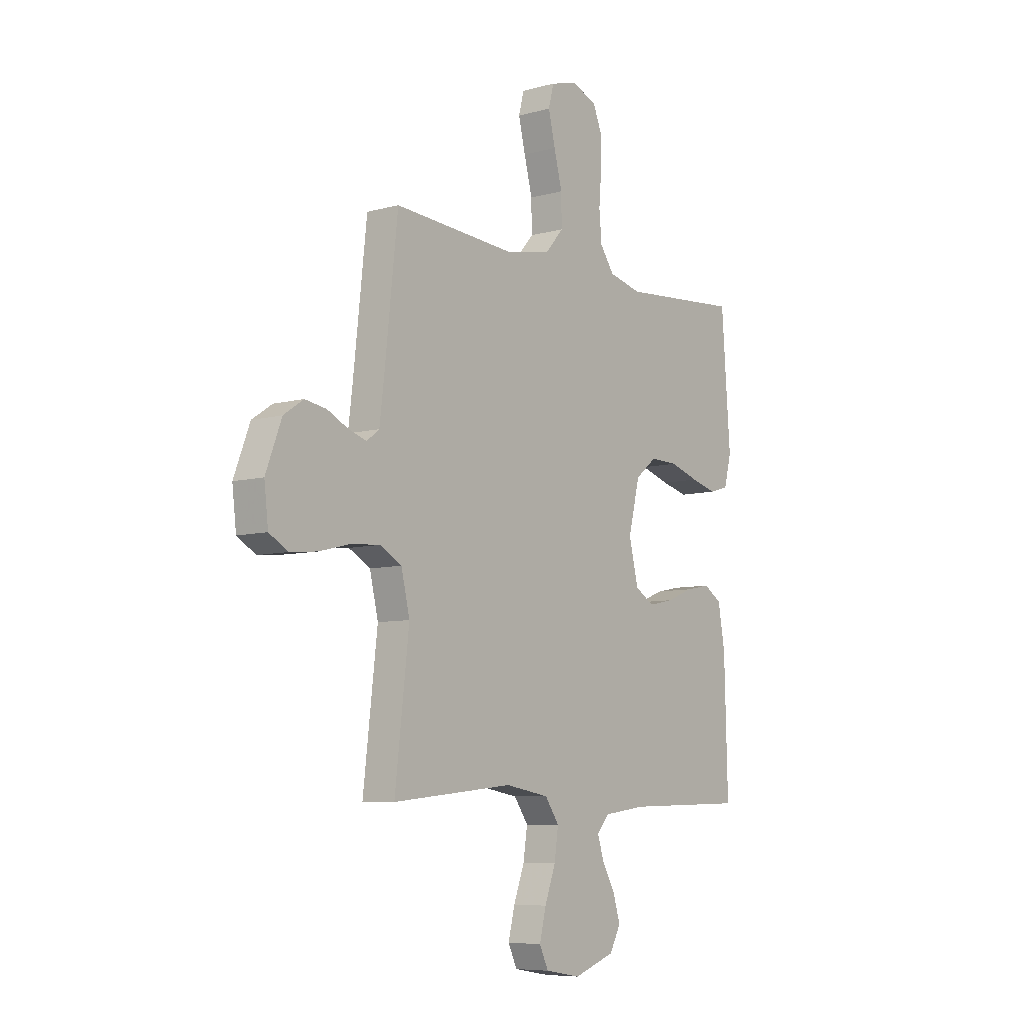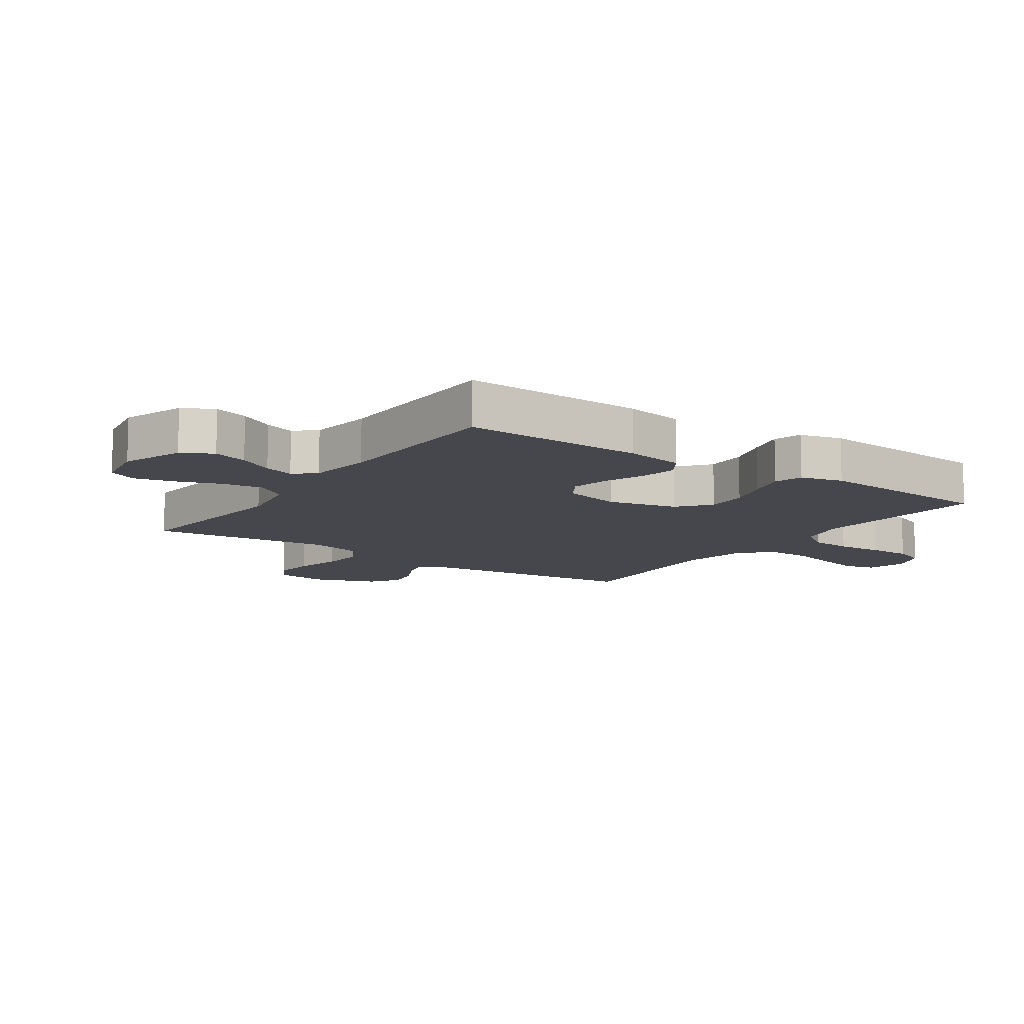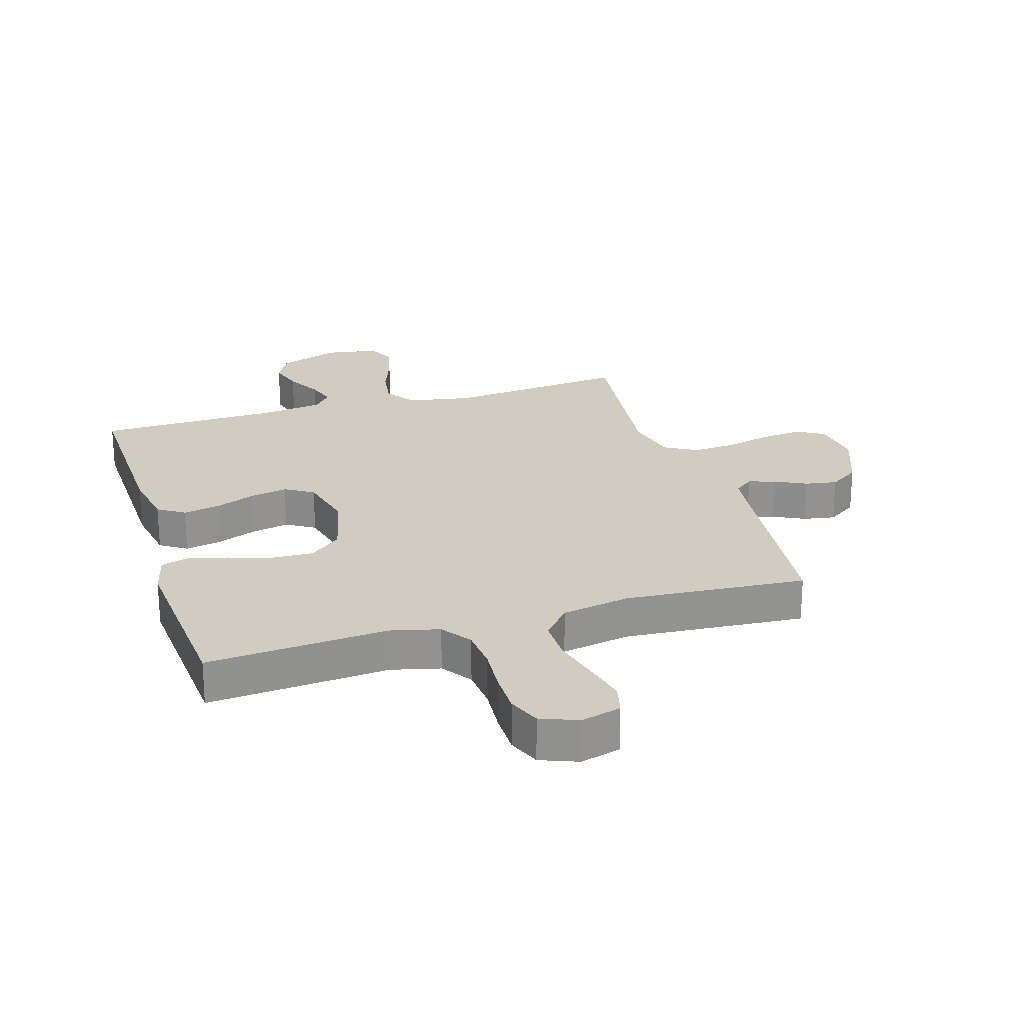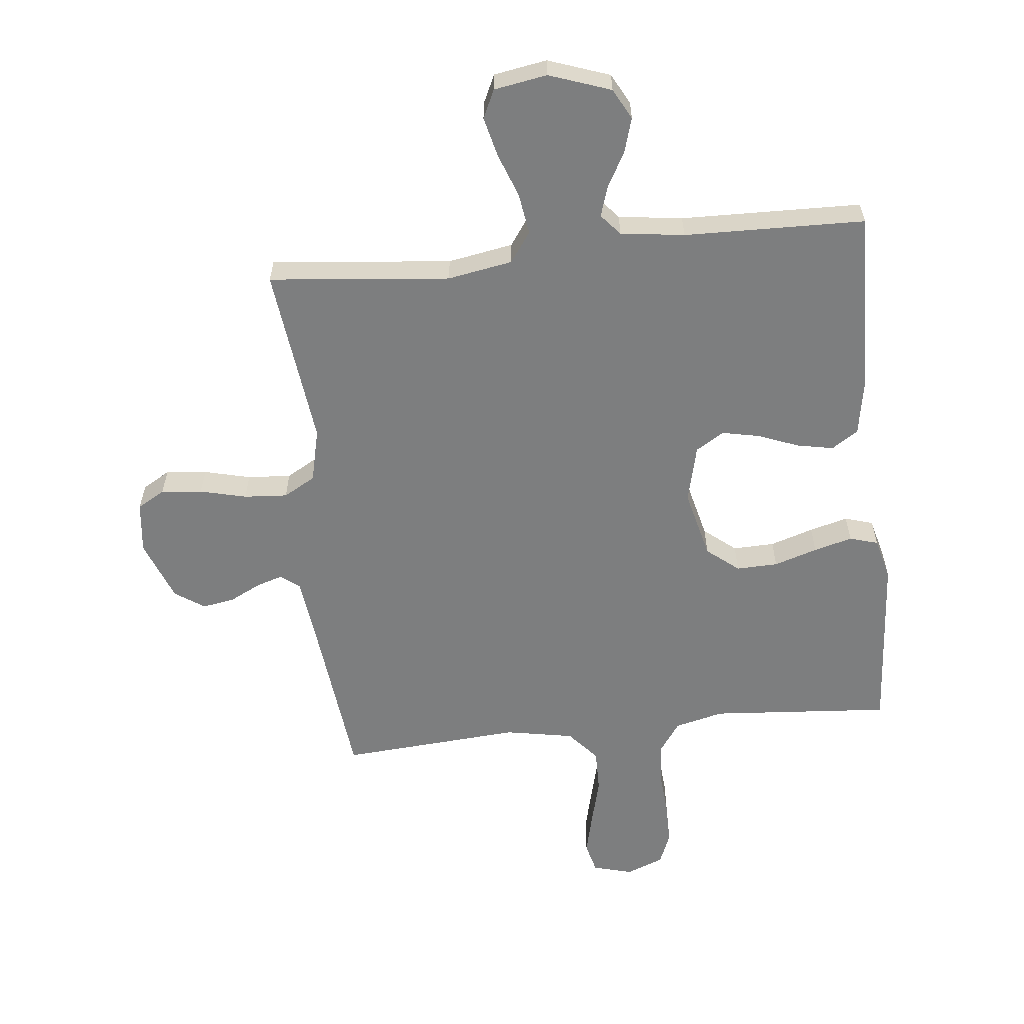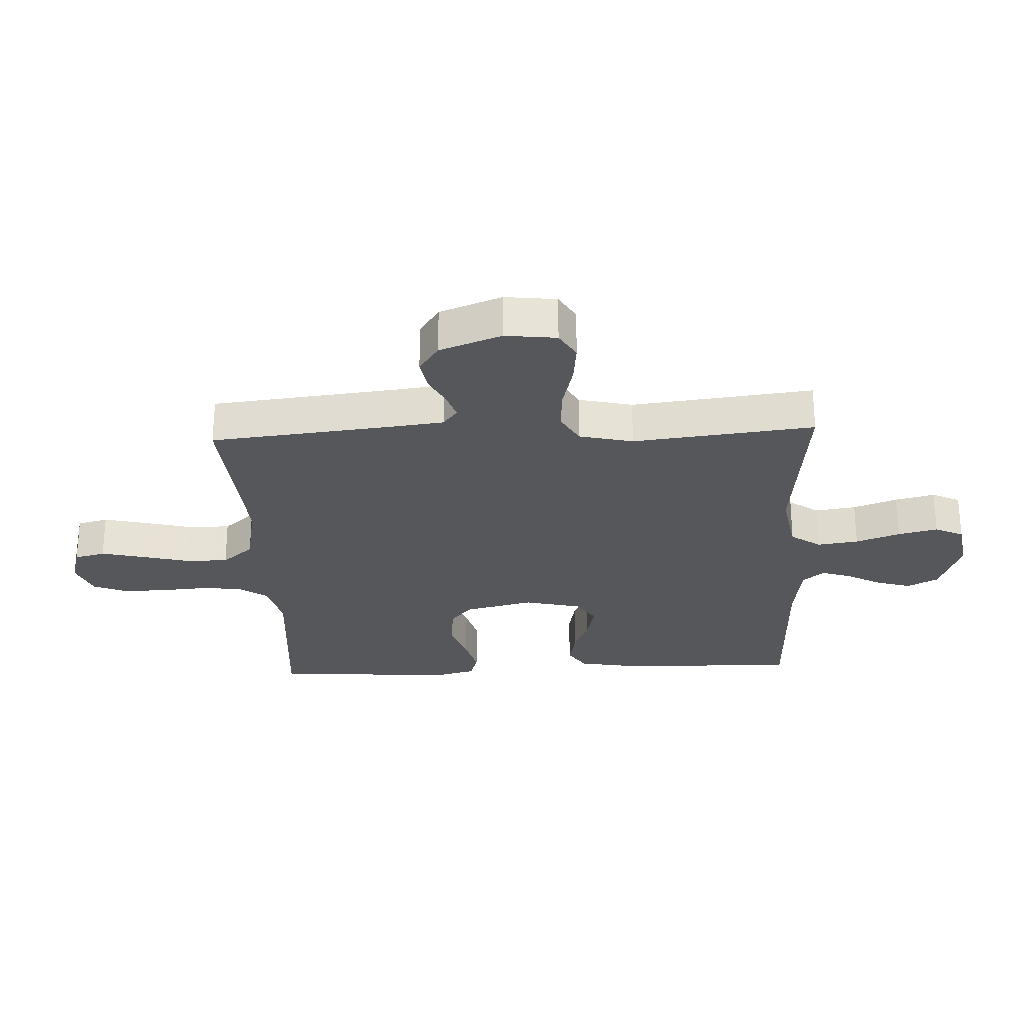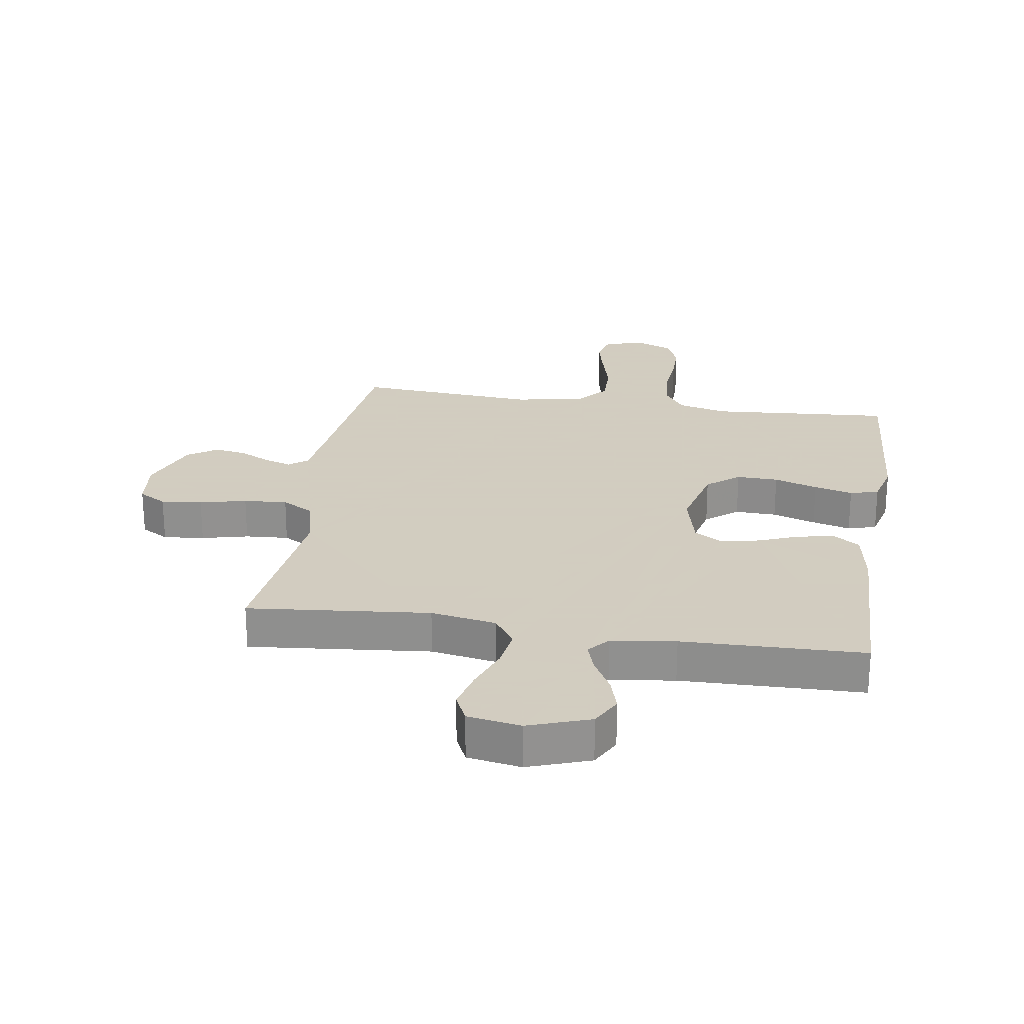
<metadata>
{"format":"obj","ext":"obj","renderer":"f3d","projection":"perspective","resolution":1024,"background":"white","views":[{"elev":-7.4,"azim":128.2,"up":"+Z"},{"elev":-11.0,"azim":-124.7,"up":"+Y"},{"elev":23.9,"azim":-17.0,"up":"+Y"},{"elev":-59.3,"azim":-173.9,"up":"+Y"},{"elev":-26.9,"azim":92.6,"up":"+Y"},{"elev":24.3,"azim":-171.1,"up":"+Y"}]}
</metadata>
<code>
v 0.5 0.07 -0.5
v 0.2 0.07 -0.47
v 0.092 0.07 -0.489
v 0.057 0.07 -0.539
v 0.067 0.07 -0.607
v 0.094 0.07 -0.68
v 0.11 0.07 -0.746
v 0.088 0.07 -0.793
v 0 0.07 -0.808
v -0.102 0.07 -0.772
v -0.129 0.07 -0.721
v -0.112 0.07 -0.664
v -0.08 0.07 -0.606
v -0.064 0.07 -0.556
v -0.094 0.07 -0.521
v -0.2 0.07 -0.507
v -0.5 0.07 -0.5
v -0.492 0.07 -0.2
v -0.475 0.07 -0.103
v -0.431 0.07 -0.074
v -0.37 0.07 -0.086
v -0.304 0.07 -0.112
v -0.241 0.07 -0.125
v -0.194 0.07 -0.096
v -0.171 0.07 0
v -0.199 0.07 0.115
v -0.252 0.07 0.158
v -0.321 0.07 0.156
v -0.393 0.07 0.133
v -0.457 0.07 0.116
v -0.504 0.07 0.13
v -0.522 0.07 0.2
v -0.5 0.07 0.5
v -0.2 0.07 0.477
v -0.119 0.07 0.497
v -0.084 0.07 0.547
v -0.078 0.07 0.616
v -0.084 0.07 0.692
v -0.084 0.07 0.763
v -0.062 0.07 0.817
v 0 0.07 0.841
v 0.066 0.07 0.823
v 0.079 0.07 0.772
v 0.062 0.07 0.701
v 0.042 0.07 0.623
v 0.041 0.07 0.551
v 0.086 0.07 0.499
v 0.2 0.07 0.478
v 0.5 0.07 0.5
v 0.533 0.07 0.2
v 0.544 0.07 0.111
v 0.575 0.07 0.087
v 0.619 0.07 0.101
v 0.671 0.07 0.127
v 0.724 0.07 0.136
v 0.773 0.07 0.103
v 0.812 0.07 0
v 0.802 0.07 -0.085
v 0.756 0.07 -0.112
v 0.688 0.07 -0.105
v 0.611 0.07 -0.086
v 0.539 0.07 -0.081
v 0.486 0.07 -0.111
v 0.465 0.07 -0.2
v 0.5 0 -0.5
v 0.2 0 -0.47
v 0.092 0 -0.489
v 0.057 0 -0.539
v 0.067 0 -0.607
v 0.094 0 -0.68
v 0.11 0 -0.746
v 0.088 0 -0.793
v 0 0 -0.808
v -0.102 0 -0.772
v -0.129 0 -0.721
v -0.112 0 -0.664
v -0.08 0 -0.606
v -0.064 0 -0.556
v -0.094 0 -0.521
v -0.2 0 -0.507
v -0.5 0 -0.5
v -0.492 0 -0.2
v -0.475 0 -0.103
v -0.431 0 -0.074
v -0.37 0 -0.086
v -0.304 0 -0.112
v -0.241 0 -0.125
v -0.194 0 -0.096
v -0.171 0 0
v -0.199 0 0.115
v -0.252 0 0.158
v -0.321 0 0.156
v -0.393 0 0.133
v -0.457 0 0.116
v -0.504 0 0.13
v -0.522 0 0.2
v -0.5 0 0.5
v -0.2 0 0.477
v -0.119 0 0.497
v -0.084 0 0.547
v -0.078 0 0.616
v -0.084 0 0.692
v -0.084 0 0.763
v -0.062 0 0.817
v 0 0 0.841
v 0.066 0 0.823
v 0.079 0 0.772
v 0.062 0 0.701
v 0.042 0 0.623
v 0.041 0 0.551
v 0.086 0 0.499
v 0.2 0 0.478
v 0.5 0 0.5
v 0.533 0 0.2
v 0.544 0 0.111
v 0.575 0 0.087
v 0.619 0 0.101
v 0.671 0 0.127
v 0.724 0 0.136
v 0.773 0 0.103
v 0.812 0 0
v 0.802 0 -0.085
v 0.756 0 -0.112
v 0.688 0 -0.105
v 0.611 0 -0.086
v 0.539 0 -0.081
v 0.486 0 -0.111
v 0.465 0 -0.2
f 59 60 61
f 58 59 61
f 57 58 61
f 56 57 61
f 55 56 61
f 54 55 61
f 53 54 61
f 52 53 61 62
f 51 52 62 63
f 48 49 50
f 50 51 63
f 48 50 63
f 47 48 63
f 43 44 45
f 42 43 45
f 41 42 45
f 40 41 45
f 39 40 45
f 38 39 45
f 37 38 45
f 36 37 45 46
f 47 63 64
f 46 47 64
f 36 46 64
f 35 36 64
f 32 33 34
f 31 32 34
f 30 31 34
f 29 30 34
f 28 29 34
f 20 21 22
f 19 20 22
f 18 19 22
f 17 18 22
f 16 17 22
f 15 16 22 23
f 14 15 23 24
f 11 12 13
f 10 11 13
f 9 10 13
f 8 9 13
f 7 8 13
f 6 7 13
f 5 6 13
f 4 5 13 14
f 14 24 25
f 4 14 25
f 3 4 25
f 64 1 2
f 3 25 26
f 2 3 26
f 64 2 26
f 35 64 26
f 27 28 34 35
f 26 27 35
f 125 124 123
f 125 123 122
f 125 122 121
f 125 121 120
f 125 120 119
f 125 119 118
f 125 118 117
f 126 125 117 116
f 127 126 116 115
f 114 113 112
f 127 115 114
f 127 114 112
f 127 112 111
f 109 108 107
f 109 107 106
f 109 106 105
f 109 105 104
f 109 104 103
f 109 103 102
f 109 102 101
f 110 109 101 100
f 128 127 111
f 128 111 110
f 128 110 100
f 128 100 99
f 98 97 96
f 98 96 95
f 98 95 94
f 98 94 93
f 98 93 92
f 86 85 84
f 86 84 83
f 86 83 82
f 86 82 81
f 86 81 80
f 87 86 80 79
f 88 87 79 78
f 77 76 75
f 77 75 74
f 77 74 73
f 77 73 72
f 77 72 71
f 77 71 70
f 77 70 69
f 78 77 69 68
f 89 88 78
f 89 78 68
f 89 68 67
f 66 65 128
f 90 89 67
f 90 67 66
f 90 66 128
f 90 128 99
f 99 98 92 91
f 99 91 90
f 1 65 66 2
f 2 66 67 3
f 3 67 68 4
f 4 68 69 5
f 5 69 70 6
f 6 70 71 7
f 7 71 72 8
f 8 72 73 9
f 9 73 74 10
f 10 74 75 11
f 11 75 76 12
f 12 76 77 13
f 13 77 78 14
f 14 78 79 15
f 15 79 80 16
f 16 80 81 17
f 17 81 82 18
f 18 82 83 19
f 19 83 84 20
f 20 84 85 21
f 21 85 86 22
f 22 86 87 23
f 23 87 88 24
f 24 88 89 25
f 25 89 90 26
f 26 90 91 27
f 27 91 92 28
f 28 92 93 29
f 29 93 94 30
f 30 94 95 31
f 31 95 96 32
f 32 96 97 33
f 33 97 98 34
f 34 98 99 35
f 35 99 100 36
f 36 100 101 37
f 37 101 102 38
f 38 102 103 39
f 39 103 104 40
f 40 104 105 41
f 41 105 106 42
f 42 106 107 43
f 43 107 108 44
f 44 108 109 45
f 45 109 110 46
f 46 110 111 47
f 47 111 112 48
f 48 112 113 49
f 49 113 114 50
f 50 114 115 51
f 51 115 116 52
f 52 116 117 53
f 53 117 118 54
f 54 118 119 55
f 55 119 120 56
f 56 120 121 57
f 57 121 122 58
f 58 122 123 59
f 59 123 124 60
f 60 124 125 61
f 61 125 126 62
f 62 126 127 63
f 63 127 128 64
f 64 128 65 1

</code>
